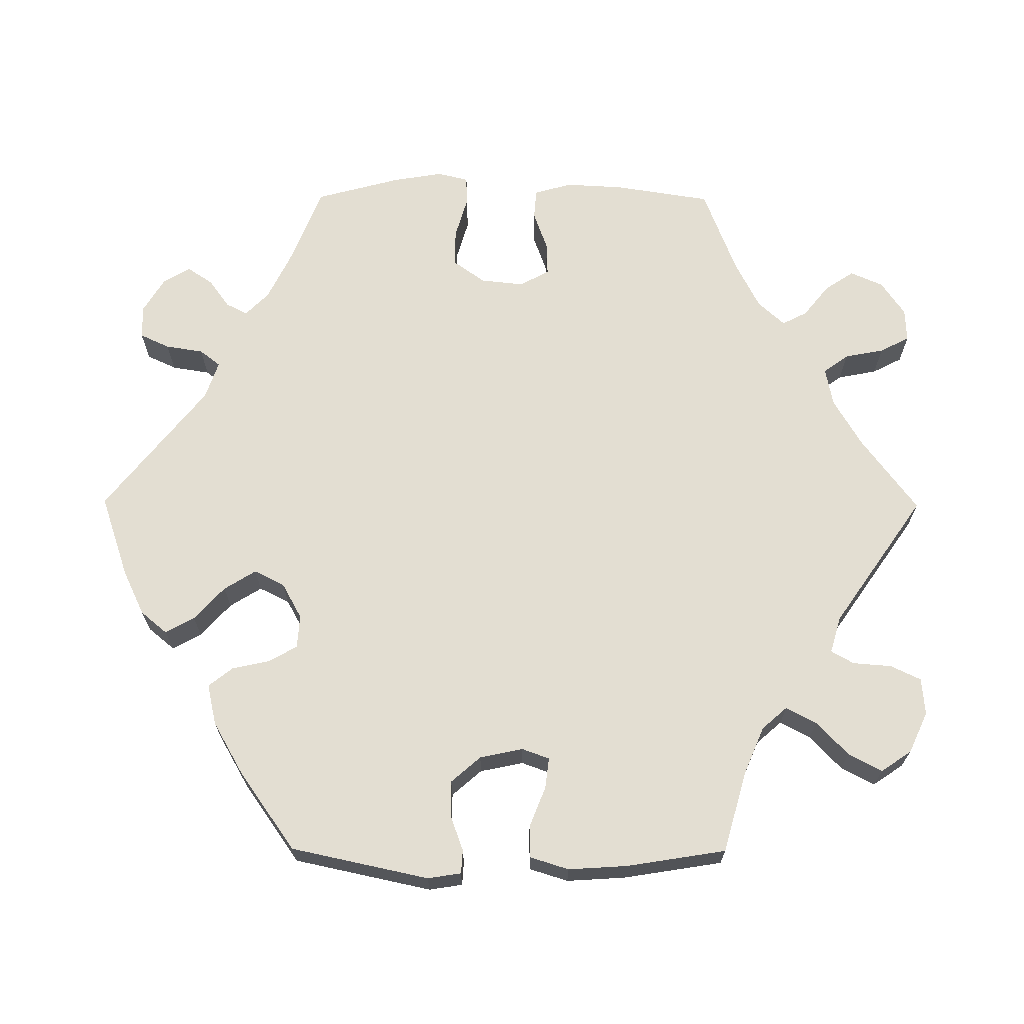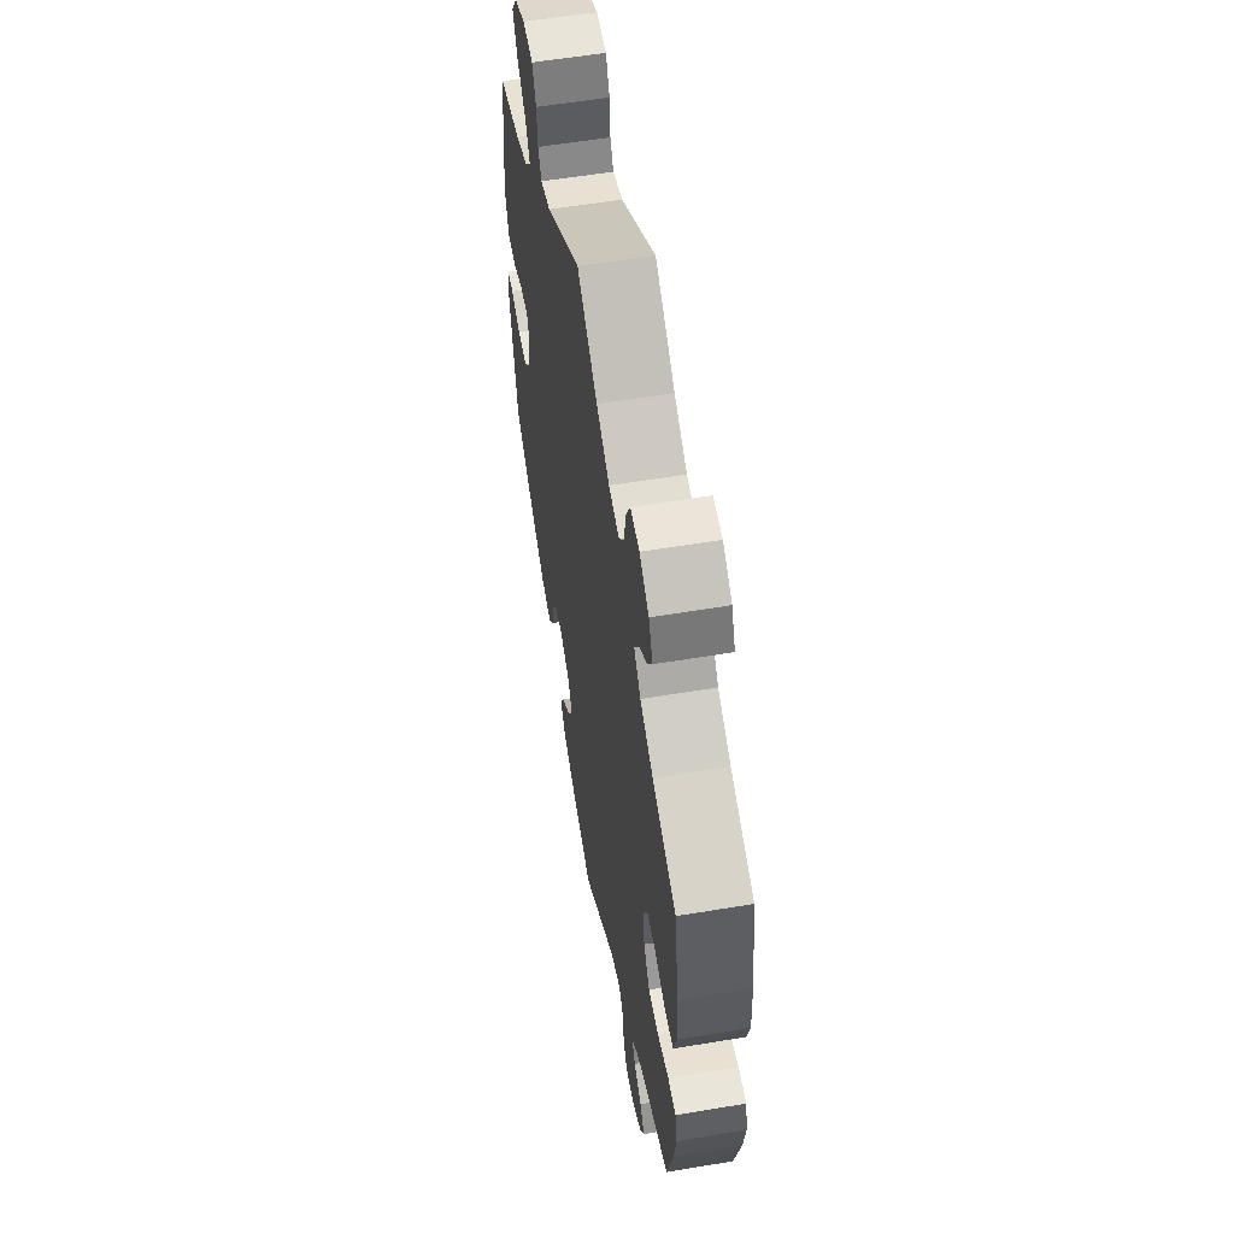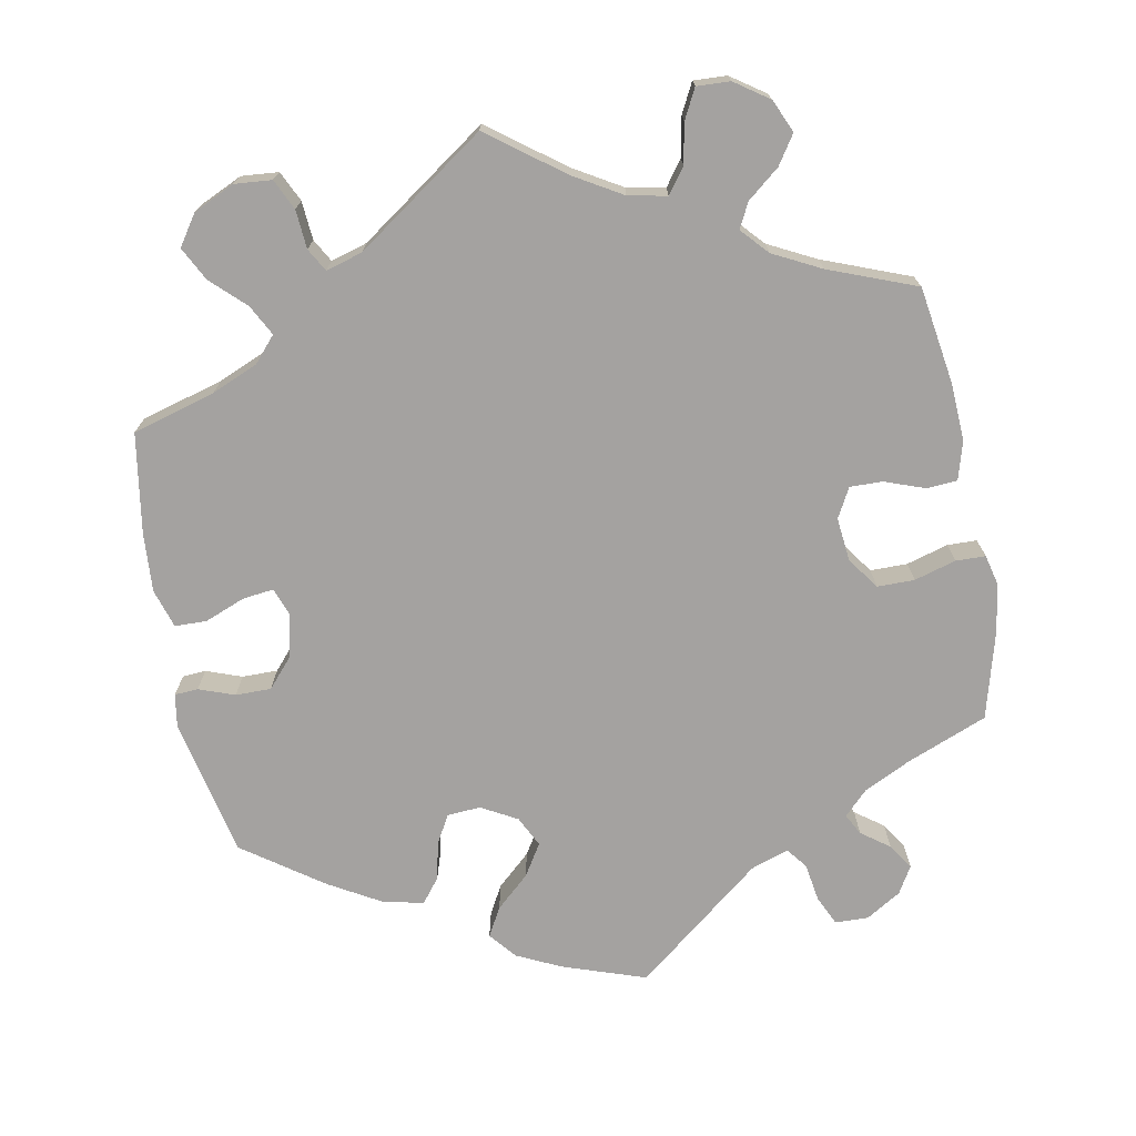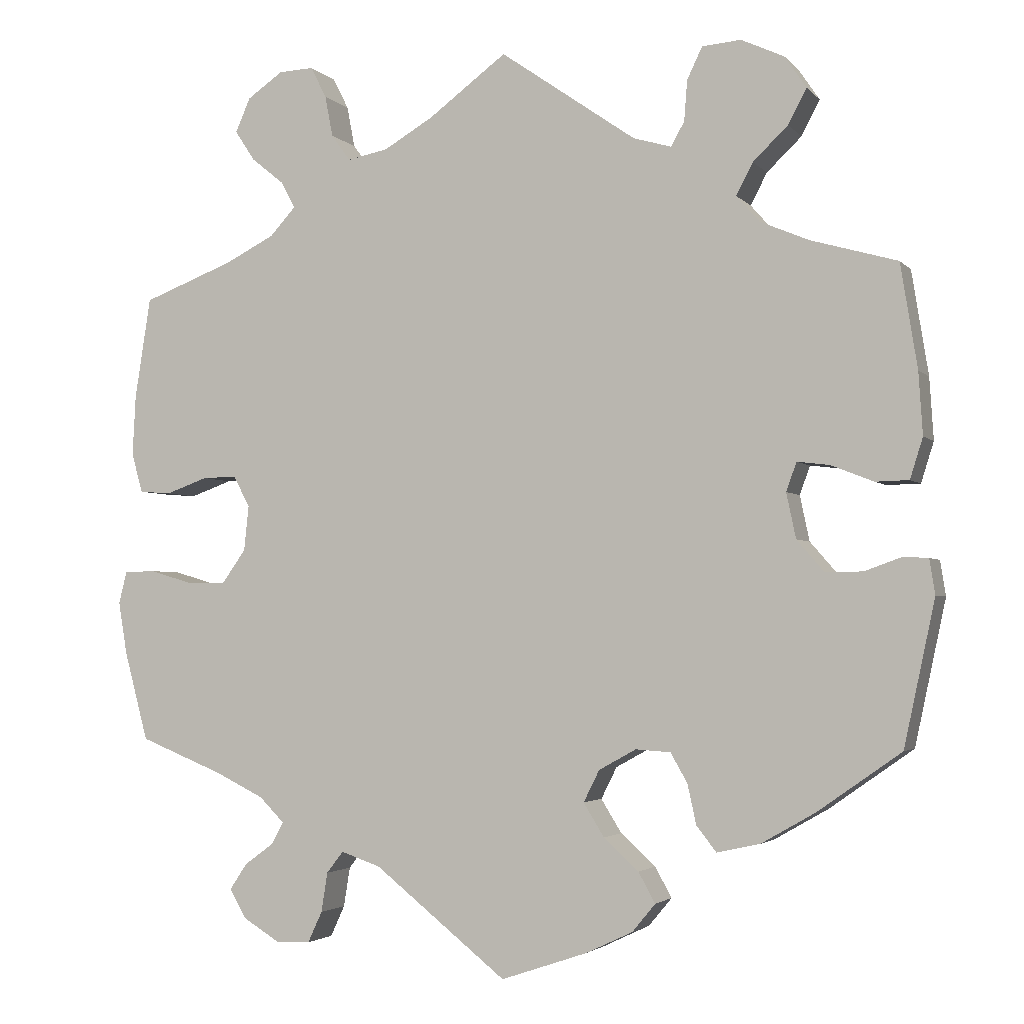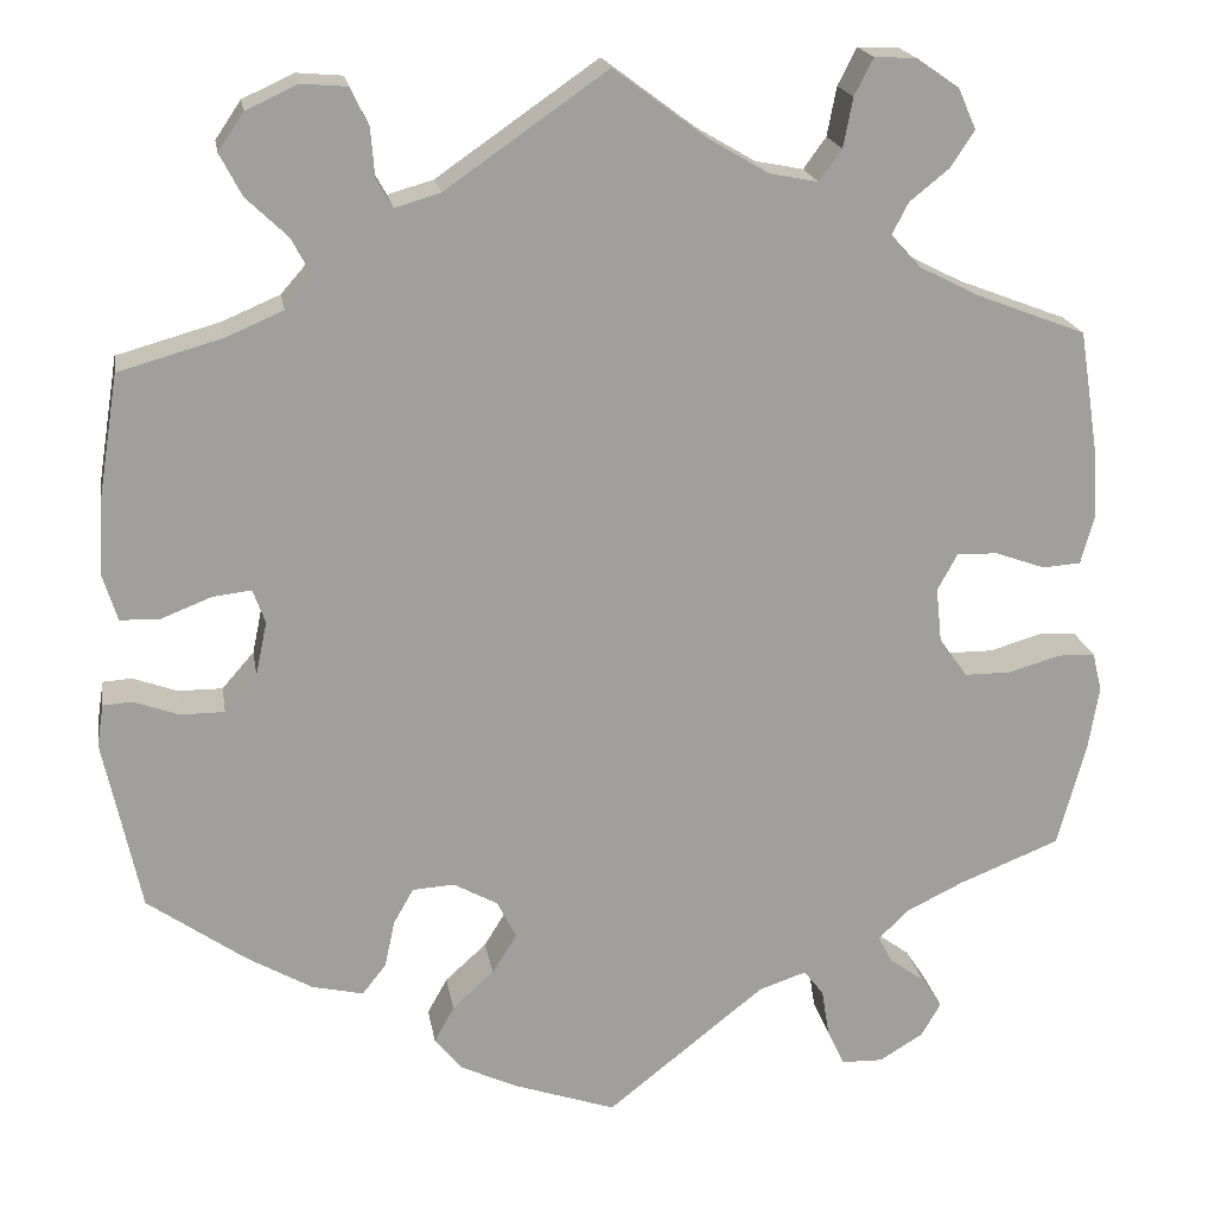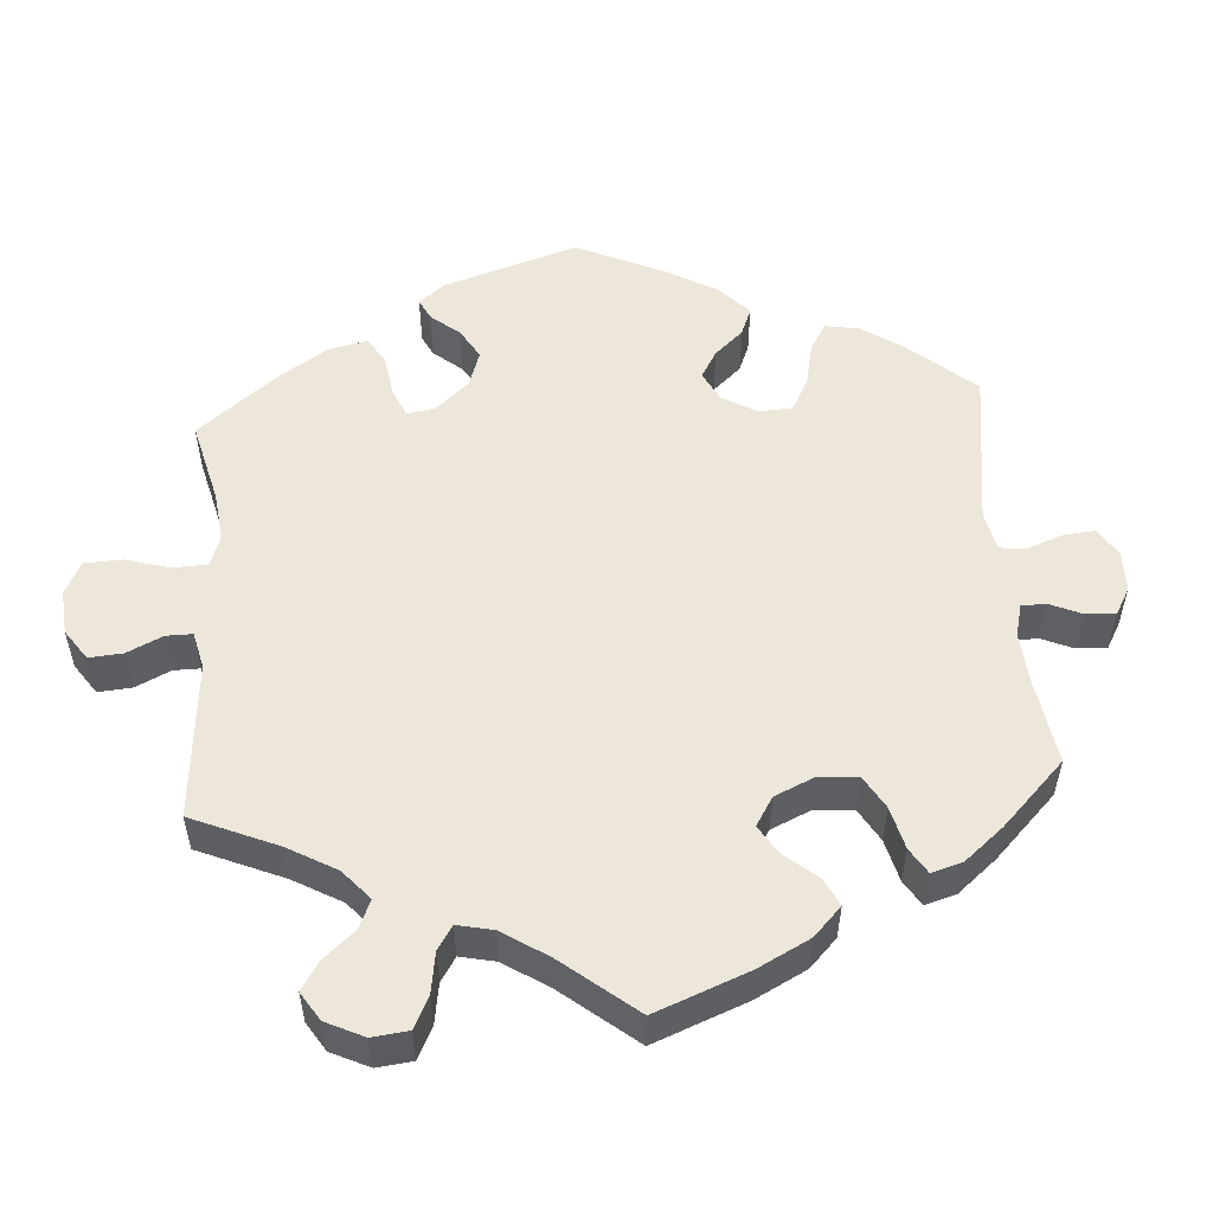
<metadata>
{"format":"obj","ext":"obj","renderer":"f3d","projection":"perspective","resolution":1024,"background":"white","views":[{"elev":67.7,"azim":-89.7,"up":"+Y"},{"elev":57.1,"azim":80.1,"up":"+Z"},{"elev":-72.7,"azim":10.6,"up":"+Y"},{"elev":-2.9,"azim":-159.8,"up":"+Z"},{"elev":19.2,"azim":-9.3,"up":"+Z"},{"elev":52.8,"azim":55.7,"up":"+Y"}]}
</metadata>
<code>
v 0.098 0.07 0.505
v 0.161 0.07 0.468
v 0.212 0.07 0.458
v 0.236 0.07 0.491
v 0.246 0.07 0.543
v 0.266 0.07 0.582
v 0.31 0.07 0.58
v 0.355 0.07 0.549
v 0.374 0.07 0.506
v 0.349 0.07 0.468
v 0.307 0.07 0.434
v 0.29 0.07 0.401
v 0.322 0.07 0.366
v 0.385 0.07 0.334
v 0.5 0.07 0.29
v 0.52 0.07 0.162
v 0.524 0.07 0.086
v 0.51 0.07 0.036
v 0.47 0.07 0.033
v 0.417 0.07 0.052
v 0.374 0.07 0.053
v 0.353 0.07 0.014
v 0.359 0.07 -0.043
v 0.389 0.07 -0.085
v 0.438 0.07 -0.085
v 0.493 0.07 -0.069
v 0.532 0.07 -0.07
v 0.542 0.07 -0.111
v 0.531 0.07 -0.177
v 0.501 0.07 -0.289
v 0.394 0.07 -0.332
v 0.333 0.07 -0.362
v 0.302 0.07 -0.393
v 0.317 0.07 -0.421
v 0.354 0.07 -0.448
v 0.376 0.07 -0.481
v 0.355 0.07 -0.517
v 0.309 0.07 -0.545
v 0.265 0.07 -0.544
v 0.247 0.07 -0.505
v 0.239 0.07 -0.455
v 0.218 0.07 -0.428
v 0.168 0.07 -0.445
v 0.001 0.07 -0.578
v -0.108 0.07 -0.541
v -0.167 0.07 -0.513
v -0.196 0.07 -0.478
v -0.175 0.07 -0.44
v -0.131 0.07 -0.4
v -0.105 0.07 -0.358
v -0.125 0.07 -0.318
v -0.172 0.07 -0.292
v -0.216 0.07 -0.295
v -0.237 0.07 -0.332
v -0.248 0.07 -0.382
v -0.273 0.07 -0.414
v -0.327 0.07 -0.402
v -0.395 0.07 -0.363
v -0.5 0.07 -0.289
v -0.539 0.07 -0.107
v -0.532 0.07 -0.063
v -0.501 0.07 -0.061
v -0.454 0.07 -0.078
v -0.407 0.07 -0.078
v -0.373 0.07 -0.039
v -0.361 0.07 0.018
v -0.374 0.07 0.054
v -0.415 0.07 0.049
v -0.468 0.07 0.028
v -0.51 0.07 0.029
v -0.526 0.07 0.08
v -0.521 0.07 0.158
v -0.5 0.07 0.289
v -0.391 0.07 0.32
v -0.33 0.07 0.346
v -0.301 0.07 0.379
v -0.322 0.07 0.419
v -0.366 0.07 0.461
v -0.389 0.07 0.505
v -0.362 0.07 0.545
v -0.308 0.07 0.57
v -0.259 0.07 0.566
v -0.24 0.07 0.526
v -0.236 0.07 0.475
v -0.219 0.07 0.445
v -0.171 0.07 0.459
v 0 0.07 0.578
v 0.098 0 0.505
v 0.161 0 0.468
v 0.212 0 0.458
v 0.236 0 0.491
v 0.246 0 0.543
v 0.266 0 0.582
v 0.31 0 0.58
v 0.355 0 0.549
v 0.374 0 0.506
v 0.349 0 0.468
v 0.307 0 0.434
v 0.29 0 0.401
v 0.322 0 0.366
v 0.385 0 0.334
v 0.5 0 0.29
v 0.52 0 0.162
v 0.524 0 0.086
v 0.51 0 0.036
v 0.47 0 0.033
v 0.417 0 0.052
v 0.374 0 0.053
v 0.353 0 0.014
v 0.359 0 -0.043
v 0.389 0 -0.085
v 0.438 0 -0.085
v 0.493 0 -0.069
v 0.532 0 -0.07
v 0.542 0 -0.111
v 0.531 0 -0.177
v 0.501 0 -0.289
v 0.394 0 -0.332
v 0.333 0 -0.362
v 0.302 0 -0.393
v 0.317 0 -0.421
v 0.354 0 -0.448
v 0.376 0 -0.481
v 0.355 0 -0.517
v 0.309 0 -0.545
v 0.265 0 -0.544
v 0.247 0 -0.505
v 0.239 0 -0.455
v 0.218 0 -0.428
v 0.168 0 -0.445
v 0.001 0 -0.578
v -0.108 0 -0.541
v -0.167 0 -0.513
v -0.196 0 -0.478
v -0.175 0 -0.44
v -0.131 0 -0.4
v -0.105 0 -0.358
v -0.125 0 -0.318
v -0.172 0 -0.292
v -0.216 0 -0.295
v -0.237 0 -0.332
v -0.248 0 -0.382
v -0.273 0 -0.414
v -0.327 0 -0.402
v -0.395 0 -0.363
v -0.5 0 -0.289
v -0.539 0 -0.107
v -0.532 0 -0.063
v -0.501 0 -0.061
v -0.454 0 -0.078
v -0.407 0 -0.078
v -0.373 0 -0.039
v -0.361 0 0.018
v -0.374 0 0.054
v -0.415 0 0.049
v -0.468 0 0.028
v -0.51 0 0.029
v -0.526 0 0.08
v -0.521 0 0.158
v -0.5 0 0.289
v -0.391 0 0.32
v -0.33 0 0.346
v -0.301 0 0.379
v -0.322 0 0.419
v -0.366 0 0.461
v -0.389 0 0.505
v -0.362 0 0.545
v -0.308 0 0.57
v -0.259 0 0.566
v -0.24 0 0.526
v -0.236 0 0.475
v -0.219 0 0.445
v -0.171 0 0.459
v 0 0 0.578
f 86 87 1
f 85 86 1 2
f 81 82 83 84
f 81 84 85
f 80 81 85
f 77 78 79 80
f 76 77 80 85
f 75 76 85 2
f 71 72 73 74
f 68 69 70 71
f 67 68 71 74
f 66 67 74 75
f 60 61 62 63
f 60 63 64
f 59 60 64
f 58 59 64 65
f 54 55 56 57
f 53 54 57 58
f 46 47 48 49
f 46 49 50
f 43 44 45 46
f 42 43 46 50
f 38 39 40 41
f 38 41 42
f 37 38 42
f 34 35 36 37
f 33 34 37 42
f 32 33 42 50
f 28 29 30 31
f 25 26 27 28
f 24 25 28 31
f 23 24 31 32
f 17 18 19 20
f 17 20 21
f 14 15 16 17
f 13 14 17 21
f 12 13 21 22
f 8 9 10 11
f 8 11 12
f 7 8 12
f 4 5 6 7
f 3 4 7 12
f 66 75 2 3
f 53 58 65 66
f 52 53 66 3
f 51 52 3 12
f 23 32 50 51
f 12 22 23 51
f 88 174 173
f 89 88 173 172
f 171 170 169 168
f 172 171 168
f 172 168 167
f 167 166 165 164
f 172 167 164 163
f 89 172 163 162
f 161 160 159 158
f 158 157 156 155
f 161 158 155 154
f 162 161 154 153
f 150 149 148 147
f 151 150 147
f 151 147 146
f 152 151 146 145
f 144 143 142 141
f 145 144 141 140
f 136 135 134 133
f 137 136 133
f 133 132 131 130
f 137 133 130 129
f 128 127 126 125
f 129 128 125
f 129 125 124
f 124 123 122 121
f 129 124 121 120
f 137 129 120 119
f 118 117 116 115
f 115 114 113 112
f 118 115 112 111
f 119 118 111 110
f 107 106 105 104
f 108 107 104
f 104 103 102 101
f 108 104 101 100
f 109 108 100 99
f 98 97 96 95
f 99 98 95
f 99 95 94
f 94 93 92 91
f 99 94 91 90
f 90 89 162 153
f 153 152 145 140
f 90 153 140 139
f 99 90 139 138
f 138 137 119 110
f 138 110 109 99
f 1 88 89 2
f 2 89 90 3
f 3 90 91 4
f 4 91 92 5
f 5 92 93 6
f 6 93 94 7
f 7 94 95 8
f 8 95 96 9
f 9 96 97 10
f 10 97 98 11
f 11 98 99 12
f 12 99 100 13
f 13 100 101 14
f 14 101 102 15
f 15 102 103 16
f 16 103 104 17
f 17 104 105 18
f 18 105 106 19
f 19 106 107 20
f 20 107 108 21
f 21 108 109 22
f 22 109 110 23
f 23 110 111 24
f 24 111 112 25
f 25 112 113 26
f 26 113 114 27
f 27 114 115 28
f 28 115 116 29
f 29 116 117 30
f 30 117 118 31
f 31 118 119 32
f 32 119 120 33
f 33 120 121 34
f 34 121 122 35
f 35 122 123 36
f 36 123 124 37
f 37 124 125 38
f 38 125 126 39
f 39 126 127 40
f 40 127 128 41
f 41 128 129 42
f 42 129 130 43
f 43 130 131 44
f 44 131 132 45
f 45 132 133 46
f 46 133 134 47
f 47 134 135 48
f 48 135 136 49
f 49 136 137 50
f 50 137 138 51
f 51 138 139 52
f 52 139 140 53
f 53 140 141 54
f 54 141 142 55
f 55 142 143 56
f 56 143 144 57
f 57 144 145 58
f 58 145 146 59
f 59 146 147 60
f 60 147 148 61
f 61 148 149 62
f 62 149 150 63
f 63 150 151 64
f 64 151 152 65
f 65 152 153 66
f 66 153 154 67
f 67 154 155 68
f 68 155 156 69
f 69 156 157 70
f 70 157 158 71
f 71 158 159 72
f 72 159 160 73
f 73 160 161 74
f 74 161 162 75
f 75 162 163 76
f 76 163 164 77
f 77 164 165 78
f 78 165 166 79
f 79 166 167 80
f 80 167 168 81
f 81 168 169 82
f 82 169 170 83
f 83 170 171 84
f 84 171 172 85
f 85 172 173 86
f 86 173 174 87
f 87 174 88 1

</code>
